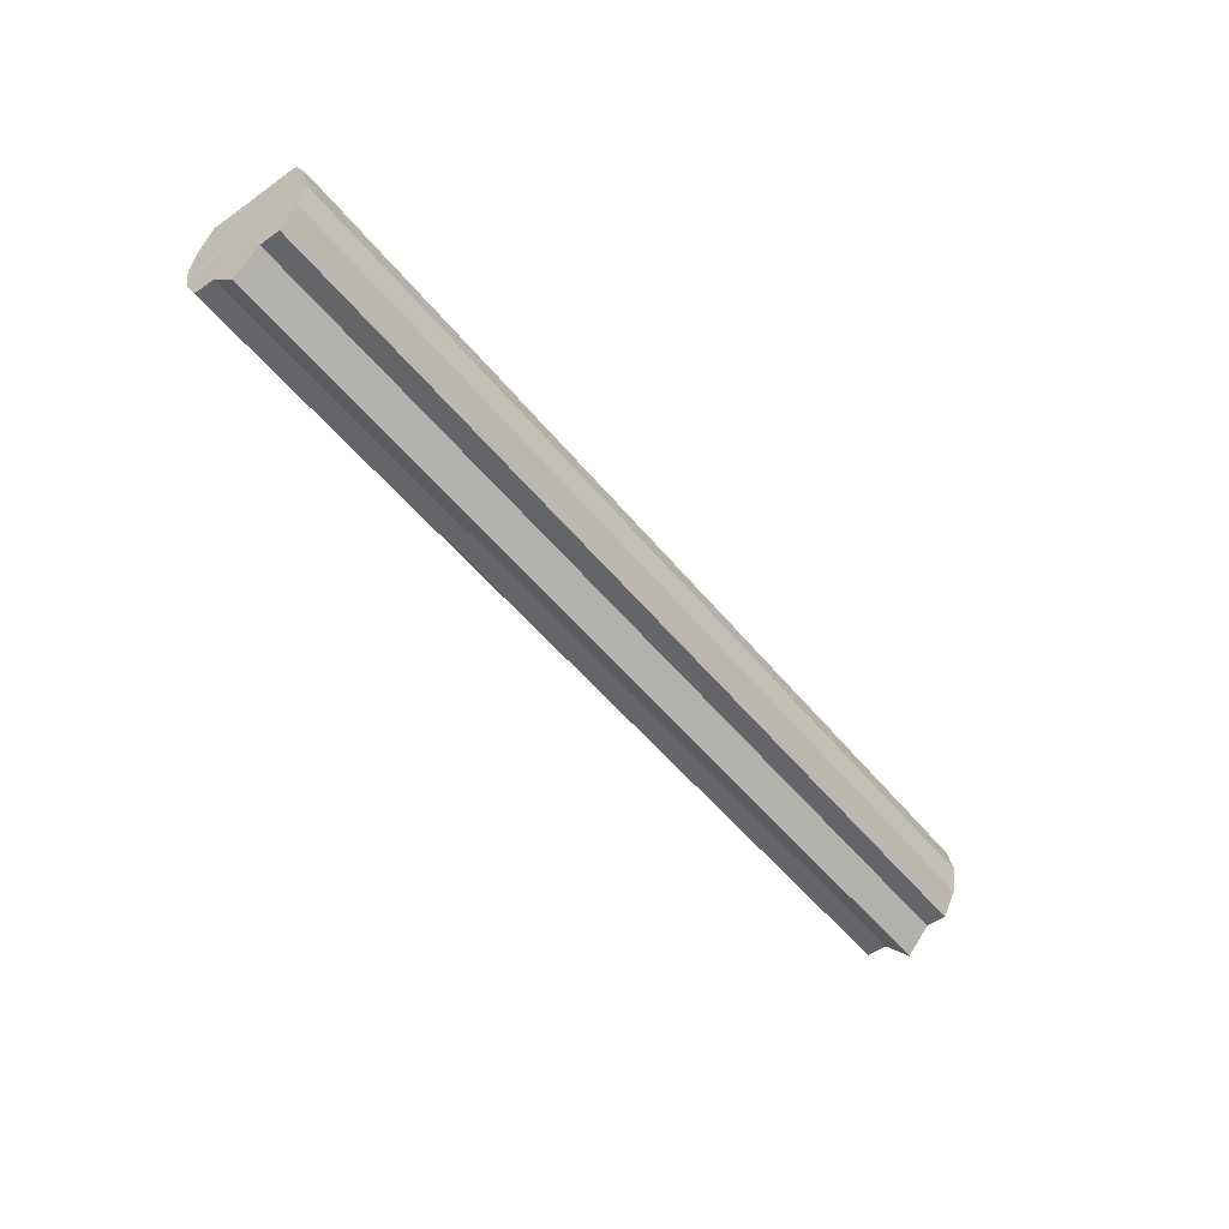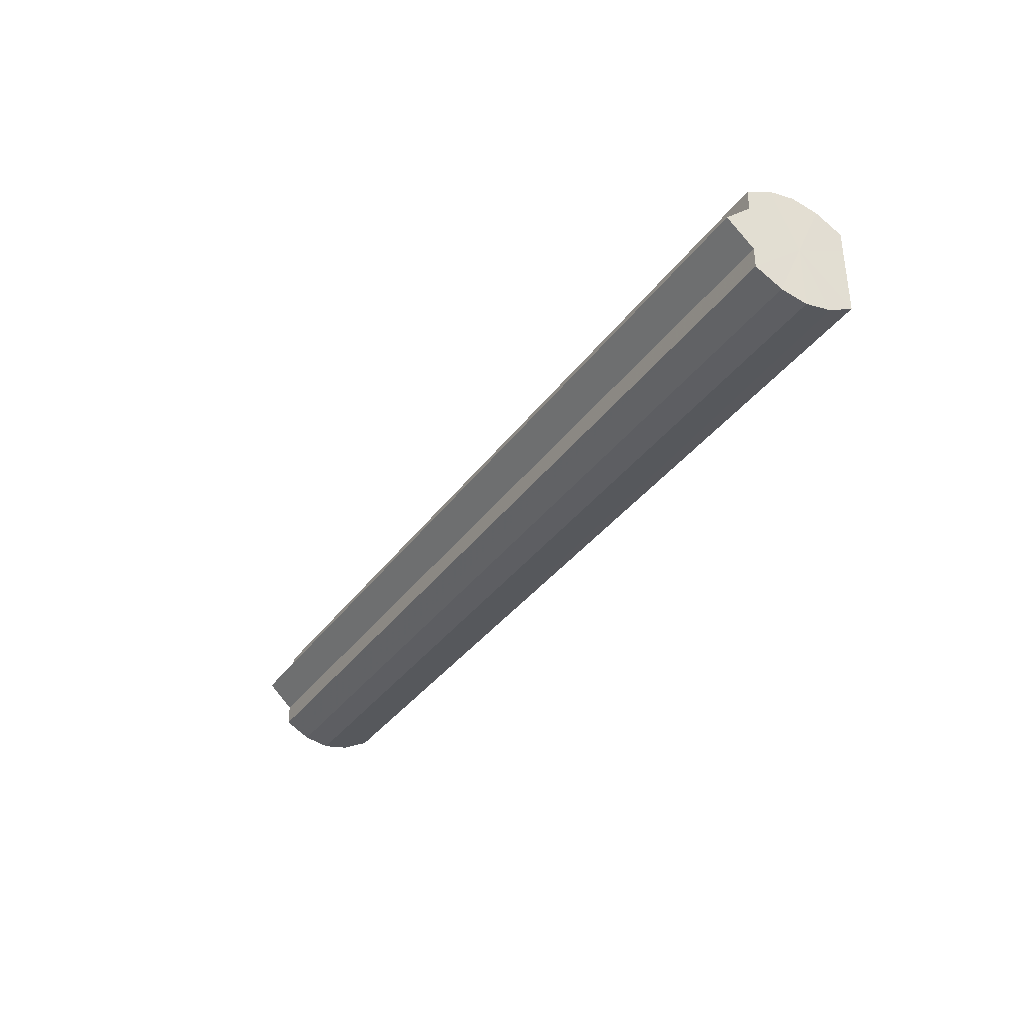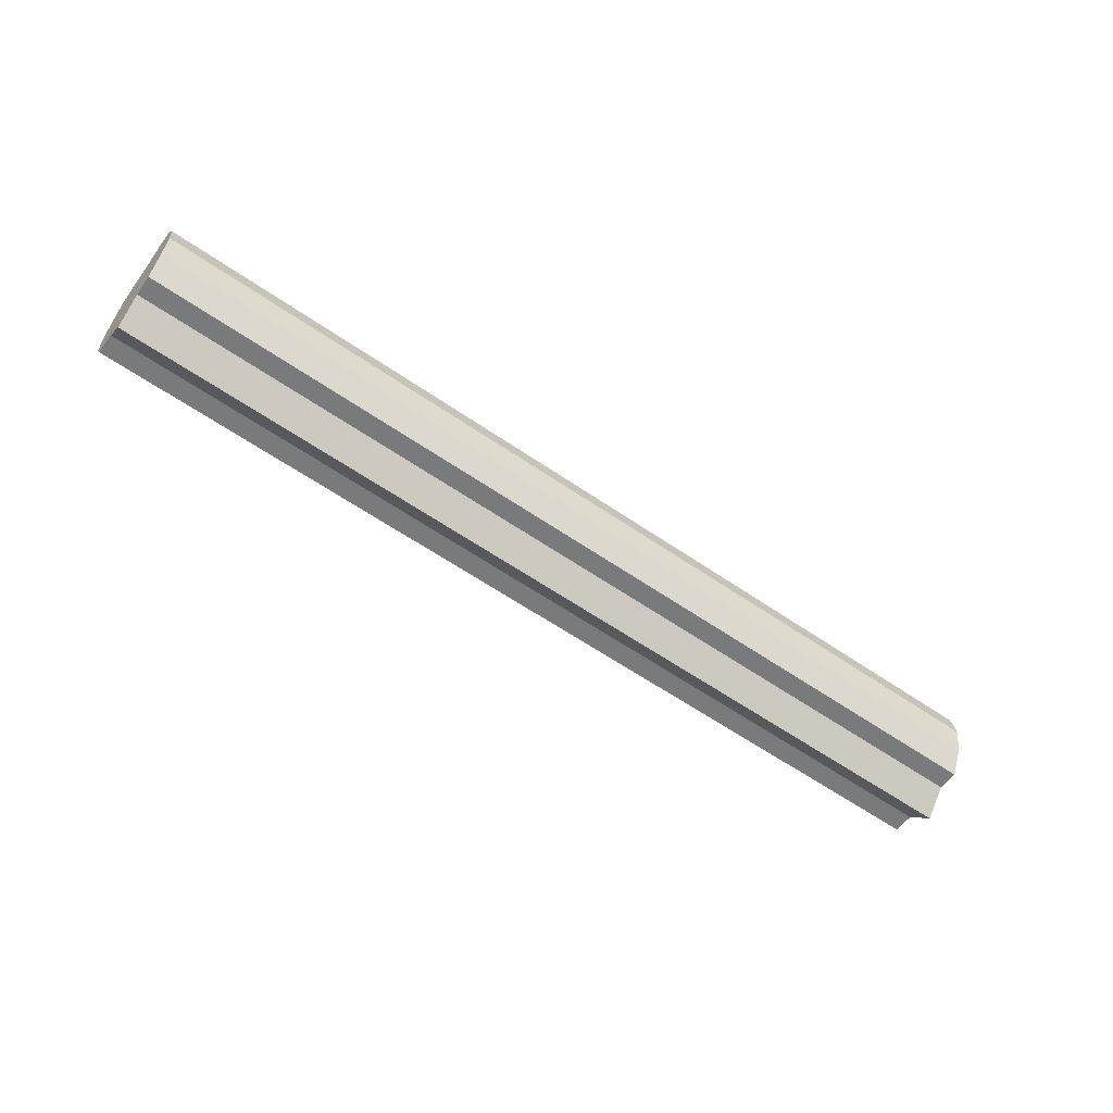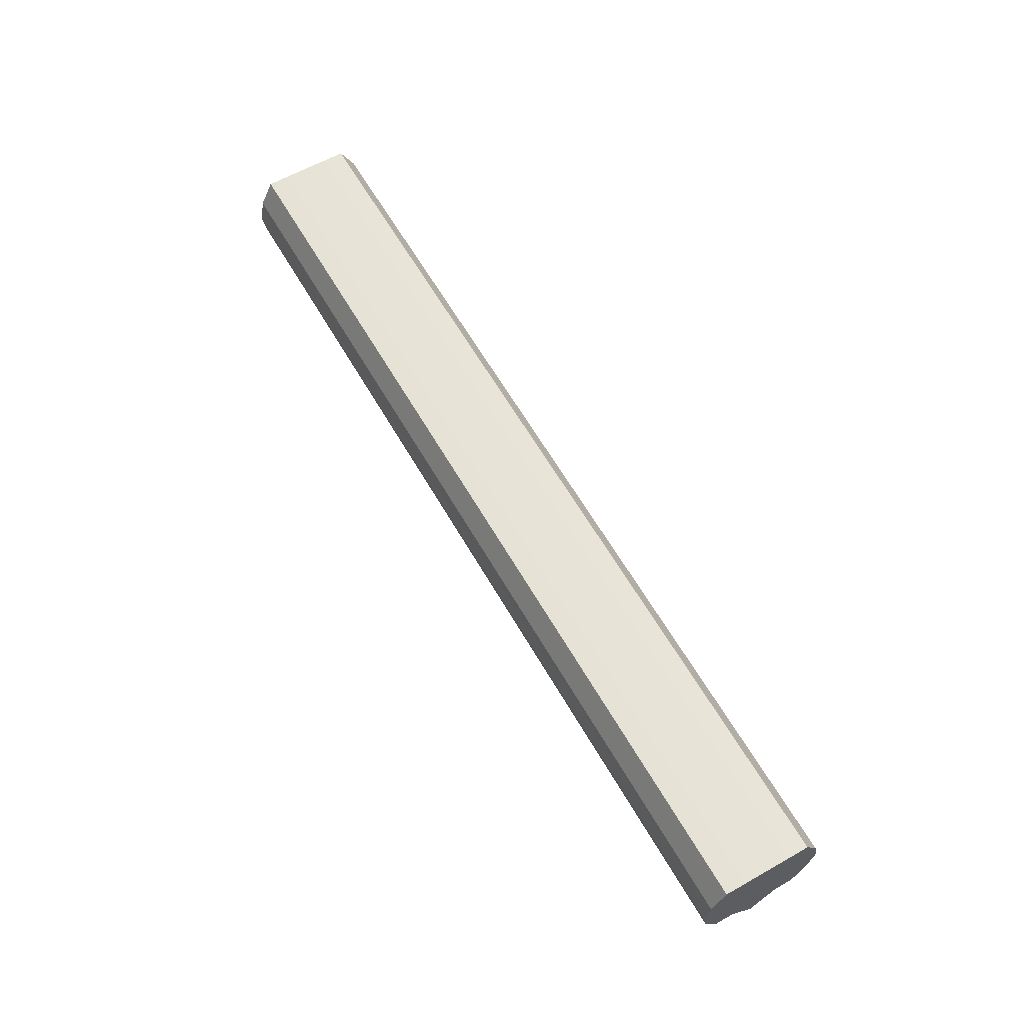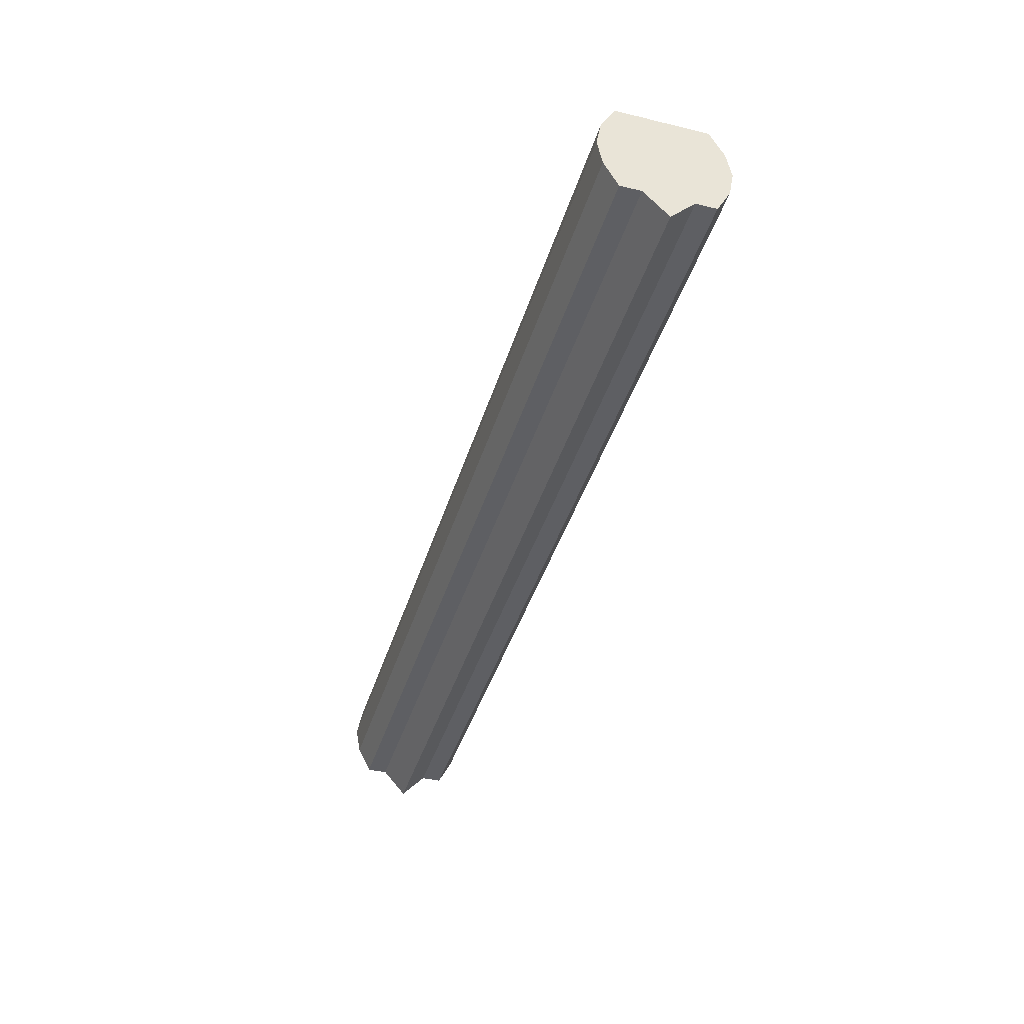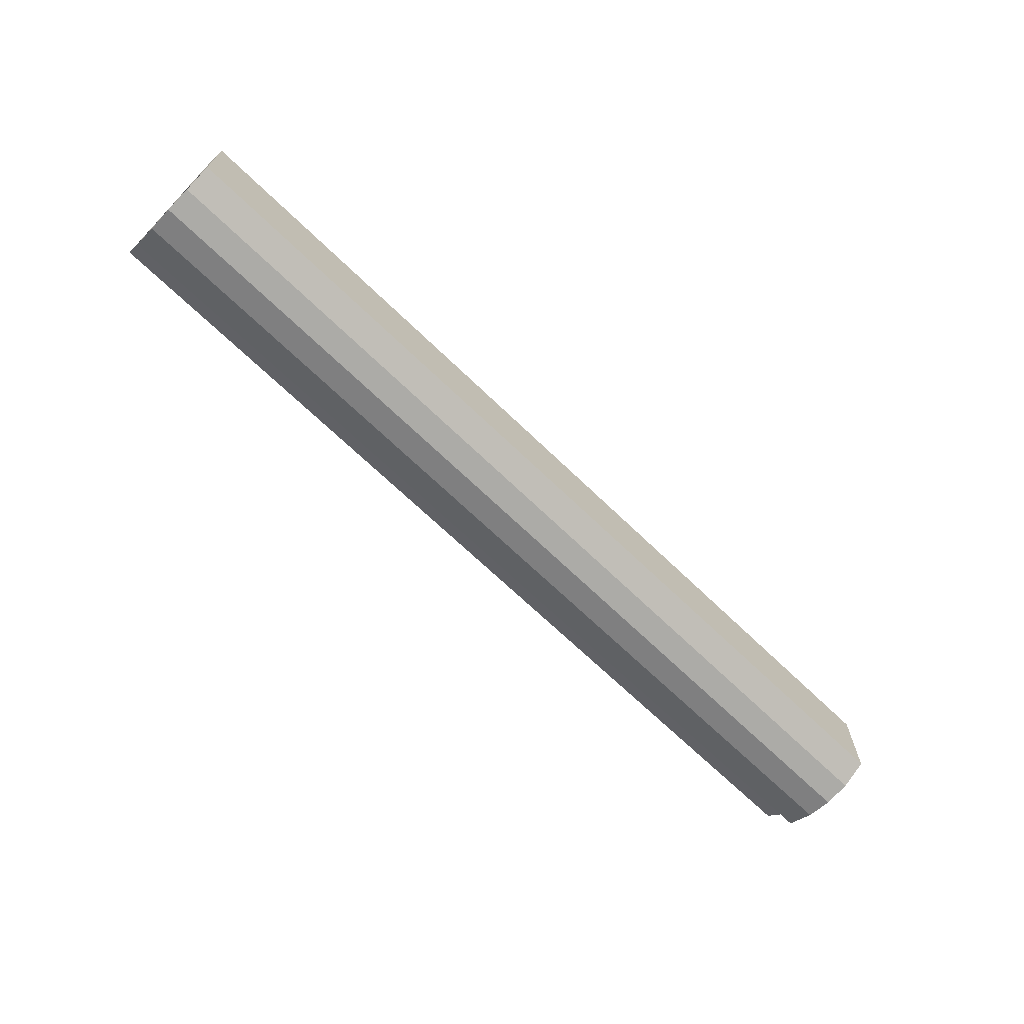
<metadata>
{"format":"obj","ext":"obj","renderer":"f3d","projection":"perspective","resolution":1024,"background":"white","views":[{"elev":-51.3,"azim":-52.5,"up":"+Y"},{"elev":-35.3,"azim":59.2,"up":"+Z"},{"elev":-58.4,"azim":-35.7,"up":"+Y"},{"elev":62.0,"azim":60.1,"up":"+Y"},{"elev":-41.3,"azim":73.5,"up":"+Y"},{"elev":-68.1,"azim":135.9,"up":"+Z"}]}
</metadata>
<code>
o 26785
v 2200 1854 8.101
v 2200 1854 8.092
v 2201 1854 8.101
v 2200 1854 8.084
v 2201 1854 8.092
v 2200 1854 8.092
v 2201 1854 8.092
v 2200 1854 8.079
v 2201 1854 8.084
v 2200 1855 8.077
v 2201 1854 8.079
v 2200 1854 8.084
v 2201 1854 8.084
v 2200 1855 8.079
v 2201 1855 8.077
v 2200 1855 8.084
v 2201 1855 8.079
v 2200 1854 8.079
v 2201 1854 8.079
v 2200 1855 8.092
v 2201 1855 8.084
v 2200 1855 8.101
v 2201 1855 8.092
v 2200 1855 8.077
v 2201 1855 8.077
v 2200 1855 8.111
v 2201 1855 8.101
v 2200 1855 8.118
v 2201 1855 8.111
v 2200 1855 8.079
v 2201 1855 8.079
v 2200 1855 8.124
v 2201 1855 8.118
v 2200 1855 8.125
v 2201 1855 8.124
v 2200 1855 8.084
v 2201 1855 8.084
v 2200 1854 8.124
v 2201 1855 8.125
v 2200 1854 8.118
v 2201 1854 8.124
v 2200 1855 8.092
v 2201 1855 8.092
v 2200 1854 8.111
v 2201 1854 8.118
v 2200 1854 8.101
v 2201 1854 8.111
v 2200 1855 8.101
v 2201 1855 8.101
v 2200 1855 8.111
v 2201 1855 8.111
v 2200 1855 8.118
v 2201 1855 8.118
v 2200 1855 8.124
v 2201 1855 8.124
v 2200 1855 8.125
v 2201 1855 8.125
v 2200 1854 8.124
v 2201 1854 8.124
v 2200 1854 8.118
v 2201 1854 8.118
v 2200 1854 8.111
v 2201 1854 8.111
v 2200 1854 8.101
v 2201 1854 8.101
v 2200 1855 8.101
v 2200 1854 8.111
v 2200 1854 8.092
v 2200 1854 8.118
v 2200 1854 8.084
v 2200 1854 8.124
v 2200 1854 8.079
v 2200 1855 8.125
v 2200 1855 8.077
v 2200 1855 8.124
v 2200 1855 8.079
v 2200 1855 8.118
v 2200 1855 8.084
v 2200 1855 8.111
v 2200 1855 8.092
v 2200 1855 8.101
v 2201 1855 8.101
v 2201 1854 8.101
v 2201 1854 8.092
v 2201 1854 8.111
v 2201 1854 8.084
v 2201 1854 8.118
v 2201 1854 8.079
v 2201 1854 8.124
v 2201 1855 8.077
v 2201 1855 8.125
v 2201 1855 8.079
v 2201 1855 8.124
v 2201 1855 8.084
v 2201 1855 8.118
v 2201 1855 8.092
v 2201 1855 8.111
v 2201 1855 8.101
f 1 2 3
f 2 4 5
f 3 6 7
f 4 8 9
f 8 10 11
f 7 12 13
f 10 14 15
f 14 16 17
f 13 18 19
f 16 20 21
f 20 22 23
f 19 24 25
f 22 26 27
f 26 28 29
f 25 30 31
f 28 32 33
f 32 34 35
f 31 36 37
f 34 38 39
f 38 40 41
f 37 42 43
f 40 44 45
f 44 46 47
f 43 48 49
f 49 50 51
f 51 52 53
f 53 54 55
f 55 56 57
f 57 58 59
f 59 60 61
f 61 62 63
f 63 64 65
f 66 64 67
f 66 68 64
f 66 67 69
f 66 70 68
f 66 69 71
f 66 72 70
f 66 71 73
f 66 74 72
f 66 73 75
f 66 76 74
f 66 75 77
f 66 78 76
f 66 77 79
f 66 80 78
f 66 79 81
f 66 81 80
f 82 83 84
f 82 85 83
f 82 84 86
f 82 87 85
f 82 86 88
f 82 89 87
f 82 88 90
f 82 91 89
f 82 90 92
f 82 93 91
f 82 92 94
f 82 95 93
f 82 94 96
f 82 97 95
f 82 96 98
f 82 98 97

</code>
